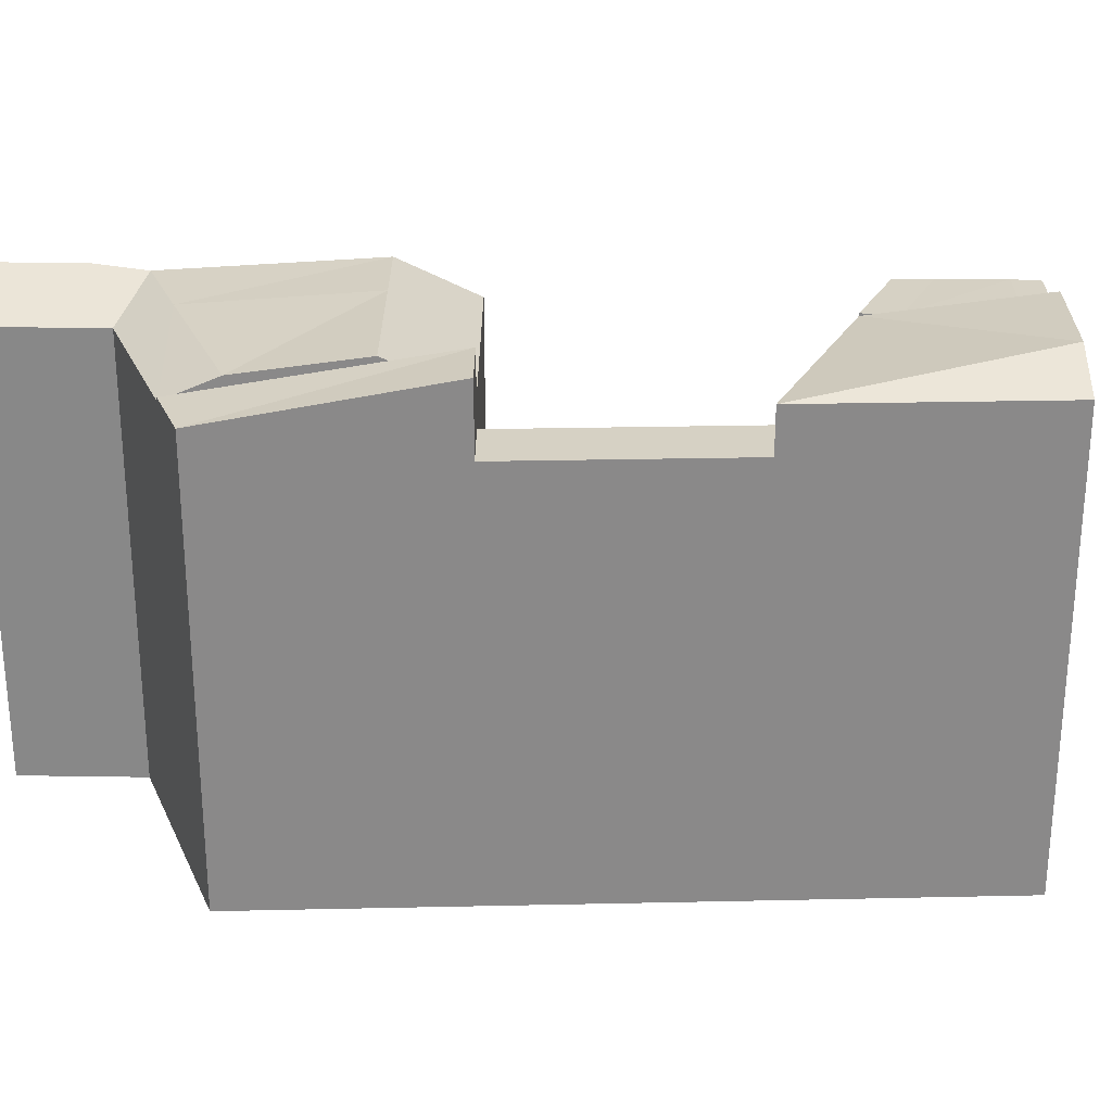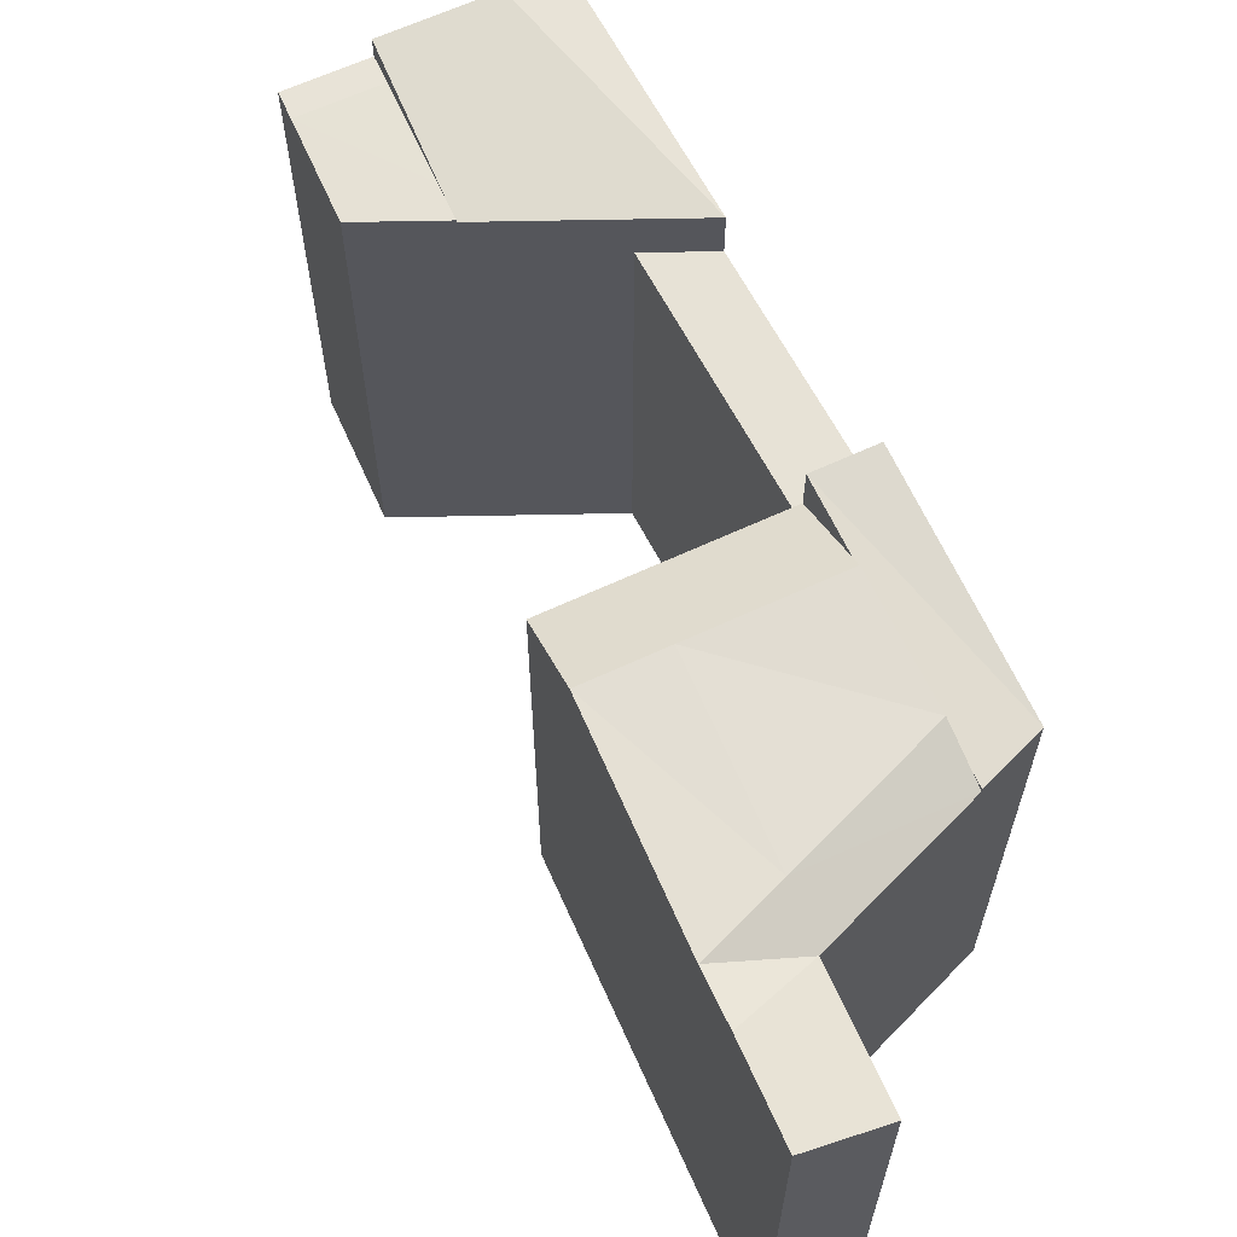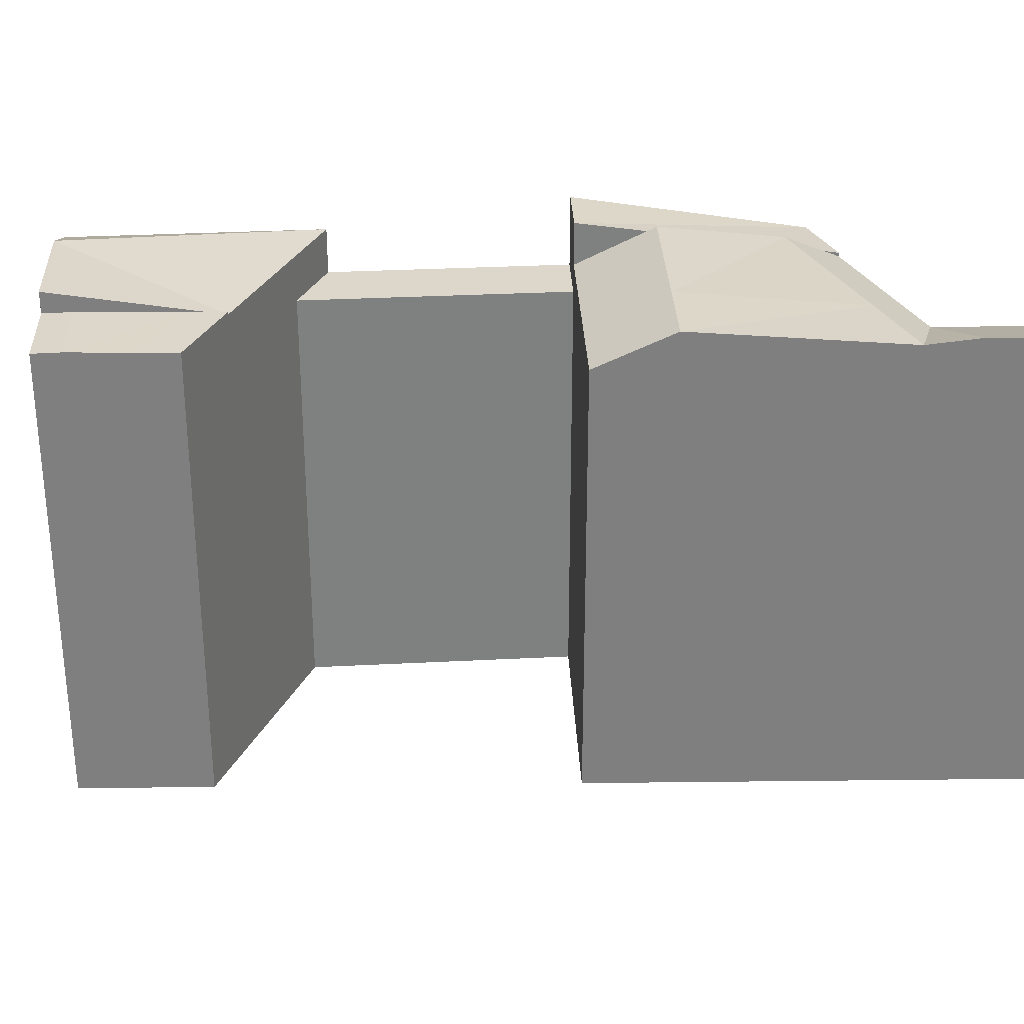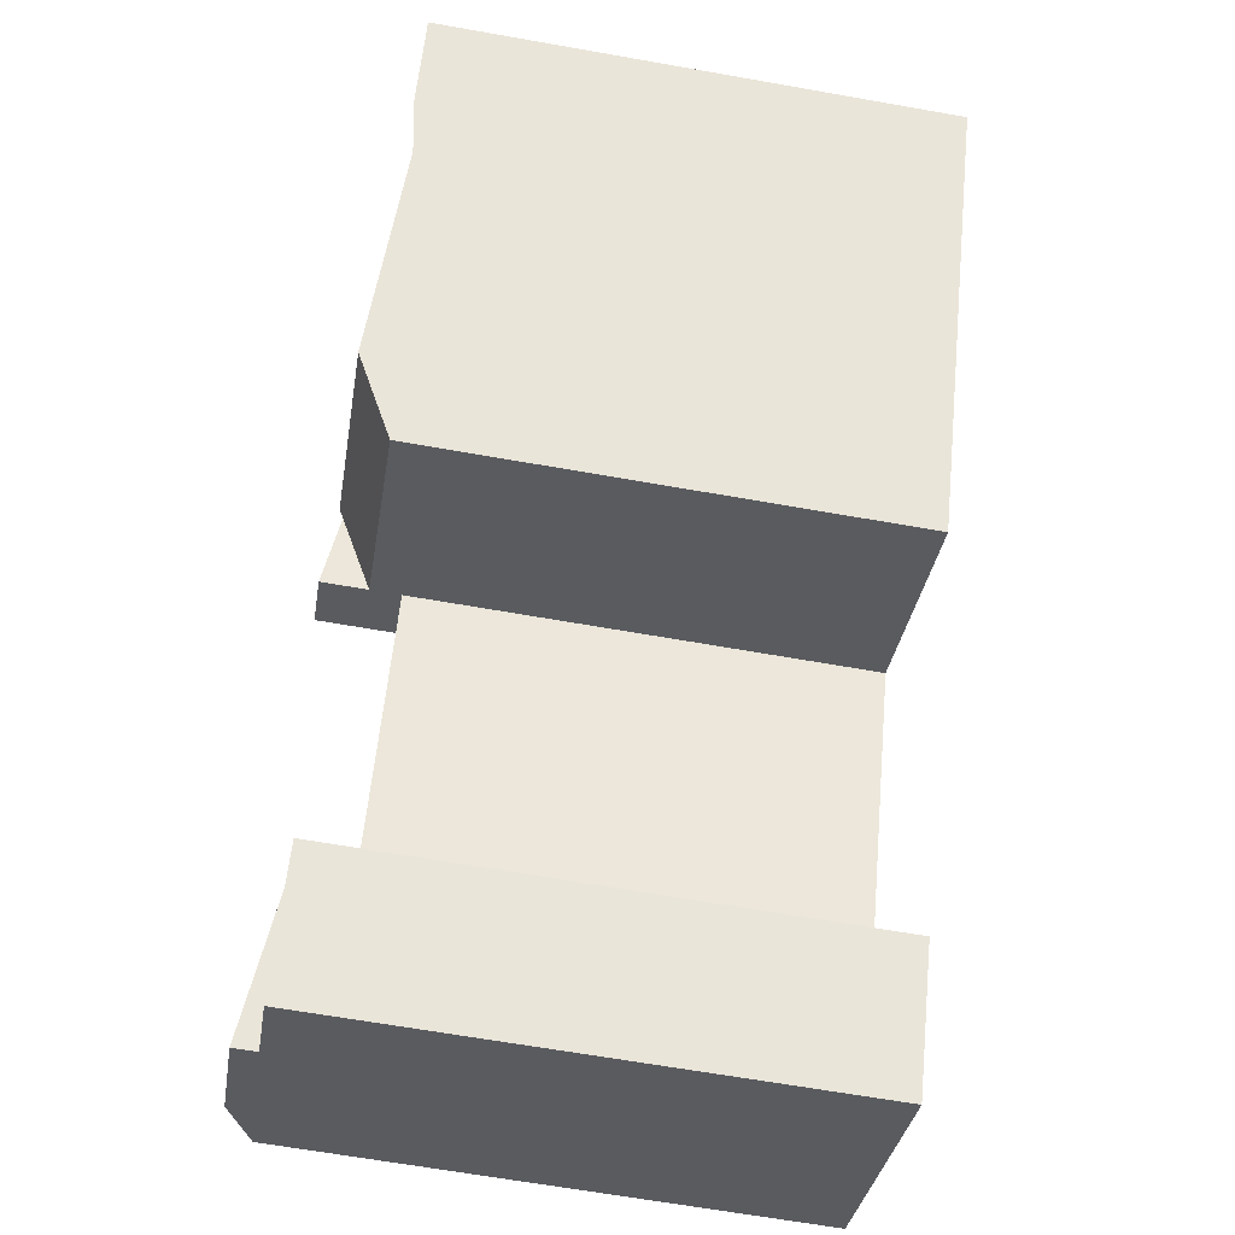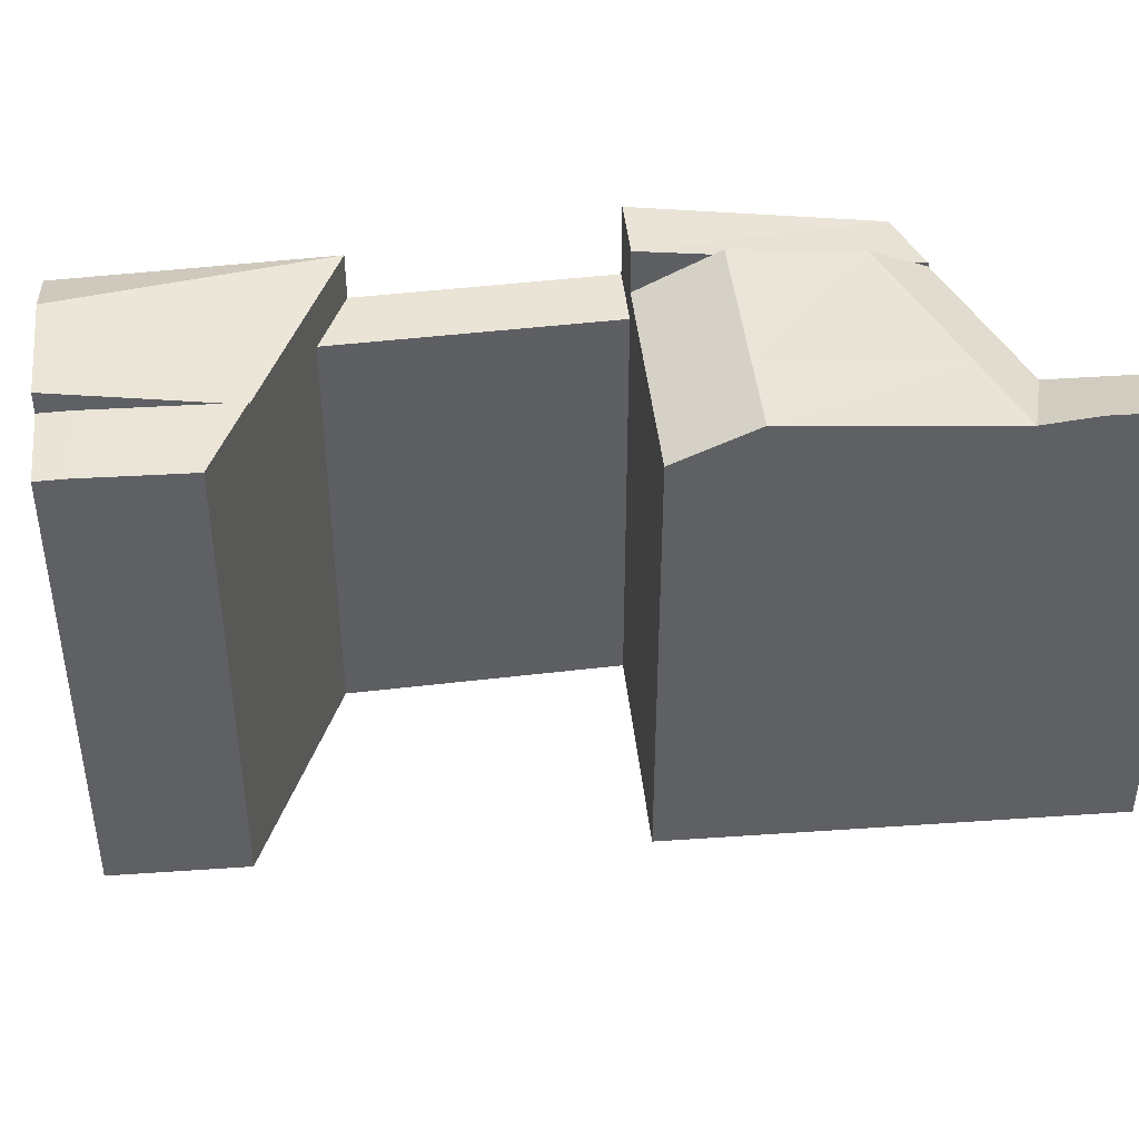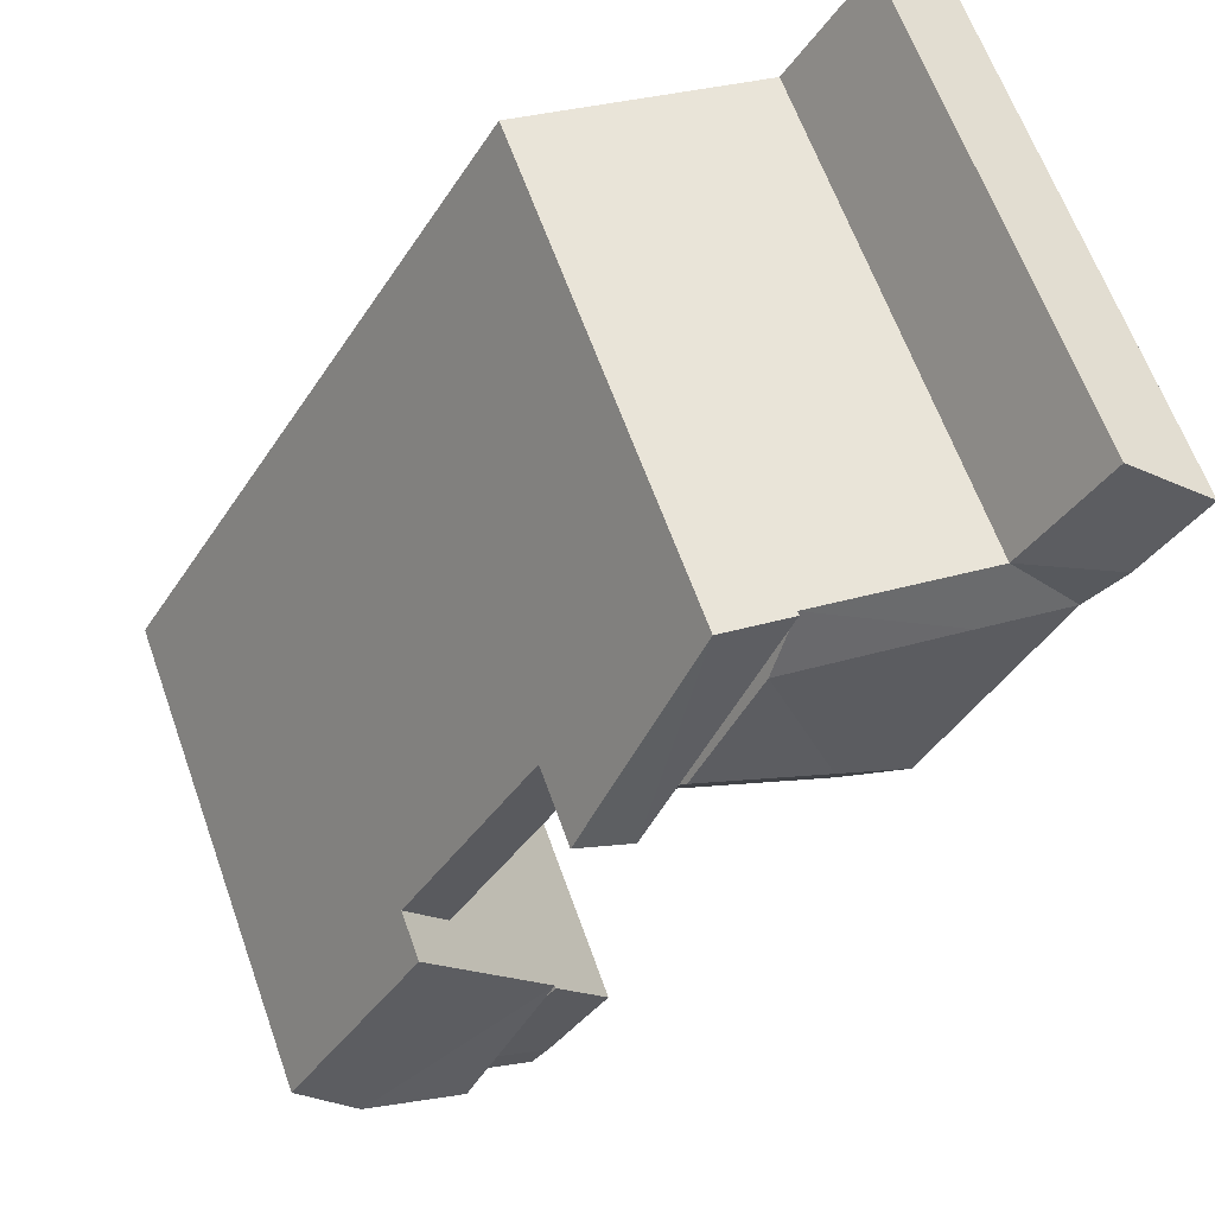
<metadata>
{"format":"obj","ext":"obj","renderer":"f3d","projection":"perspective","resolution":1024,"background":"white","views":[{"elev":26.9,"azim":57.3,"up":"+Y"},{"elev":63.6,"azim":-58.1,"up":"+Y"},{"elev":30.4,"azim":-125.1,"up":"+Y"},{"elev":-65.3,"azim":-100.1,"up":"+Z"},{"elev":43.9,"azim":-128.8,"up":"+Y"},{"elev":63.8,"azim":160.3,"up":"+Z"}]}
</metadata>
<code>
v  13.28 24 -12.49
v  16.16 23.26 -3.365
v  19.29 24 -8.618
v  8.217 23.26 -5.021
v  15.46 22.18 -15.7
v  21.27 22.18 -11.96
v  12.11 22.18 -17.86
v  9.934 24 -14.65
v  4.019 23.26 -5.926
v  6.737 22.18 -2.838
v  2.539 23.59 -3.743
v  0.0005047 23.59 -0.0007452
v  3.278 22.18 2.263
v  33.58 24.22 -32.64
v  29.82 23.04 -20.33
v  36.16 23.04 -30.98
v  27.96 23.04 -23.19
v  27.96 20.79 -23.19
v  23.85 20.79 -10.29
v  29.82 20.79 -20.33
v  21.27 20.79 -11.96
v  17.97 22.36 -0.4166
v  21.27 24.32 -11.96
v  14.81 22.36 -1.098
v  23.85 24.32 -10.29
v  24.33 23.04 -28.77
v  28.97 24.22 -35.62
v  21.97 23.16 -32.4
v  25.36 23.18 -30.29
v  23 23.18 -33.91
v  24.33 23.16 -28.77
v  24.84 23.22 -36.62
v  28.18 23.22 -34.46
v  25.62 23.16 -37.78
v  28.97 23.16 -35.62
v  14.81 22.18 -1.098
v  36.16 1.897e-15 -30.98
v  27.96 1.42e-15 -23.19
v  33.58 1.999e-15 -32.64
v  29.82 1.245e-15 -20.33
v  21.27 7.32e-16 -11.96
v  23.85 6.302e-16 -10.29
v  14.81 6.72e-17 -1.097
v  17.97 2.546e-17 -0.4159
v  24.33 1.762e-15 -28.77
v  28.97 2.181e-15 -35.62
v  21.97 1.984e-15 -32.39
v  25.62 2.313e-15 -37.78
v  15.46 9.615e-16 -15.7
v  6.737 1.738e-16 -2.838
v  12.11 1.094e-15 -17.86
v  2.538 2.292e-16 -3.742
v  3.277 -1.386e-16 2.264
v  0 0 0
v  19.52 23.79 -9.007
v  15.18 22.47 -1.716
v  28.27 23.21 -34.59
v  28.97 23.22 -35.62
v  24.83 23.17 -29.52
g defaultobject
f 1 2 3
f 2 1 4
f 5 3 6
f 3 5 1
f 1 7 8
f 7 1 5
f 4 8 9
f 8 4 1
f 4 9 10
f 9 11 10
f 10 12 13
f 12 10 11
f 14 15 16
f 15 14 17
f 18 19 20
f 19 18 21
f 22 23 24
f 23 22 25
f 26 14 27
f 14 26 17
f 28 29 30
f 29 28 31
f 32 29 33
f 29 32 30
f 34 33 35
f 33 34 32
f 4 36 2
f 36 4 10
f 37 38 39
f 38 37 40
f 40 41 38
f 41 40 42
f 42 43 41
f 43 42 44
f 39 45 46
f 45 39 38
f 47 46 45
f 46 47 48
f 43 49 41
f 49 43 50
f 51 50 52
f 50 51 49
f 52 53 54
f 53 52 50
f 14 37 39
f 37 14 16
f 37 15 40
f 15 37 16
f 20 17 18
f 17 20 15
f 40 19 42
f 19 40 20
f 21 38 41
f 38 21 18
f 23 19 21
f 19 23 25
f 42 22 44
f 22 42 25
f 44 24 43
f 24 44 22
f 55 6 23
f 24 36 56
f 27 39 46
f 39 27 14
f 17 45 38
f 45 17 26
f 57 35 58
f 59 58 27
f 31 59 26
f 31 47 45
f 47 31 28
f 28 48 47
f 48 28 34
f 34 28 30
f 34 30 32
f 34 46 48
f 46 34 35
f 3 56 55
f 56 3 2
f 43 10 50
f 10 43 36
f 5 41 49
f 41 5 6
f 11 51 52
f 51 11 9
f 9 7 51
f 7 9 8
f 7 49 51
f 49 7 5
f 12 52 54
f 52 12 11
f 50 13 53
f 13 50 10
f 13 54 53
f 54 13 12

</code>
